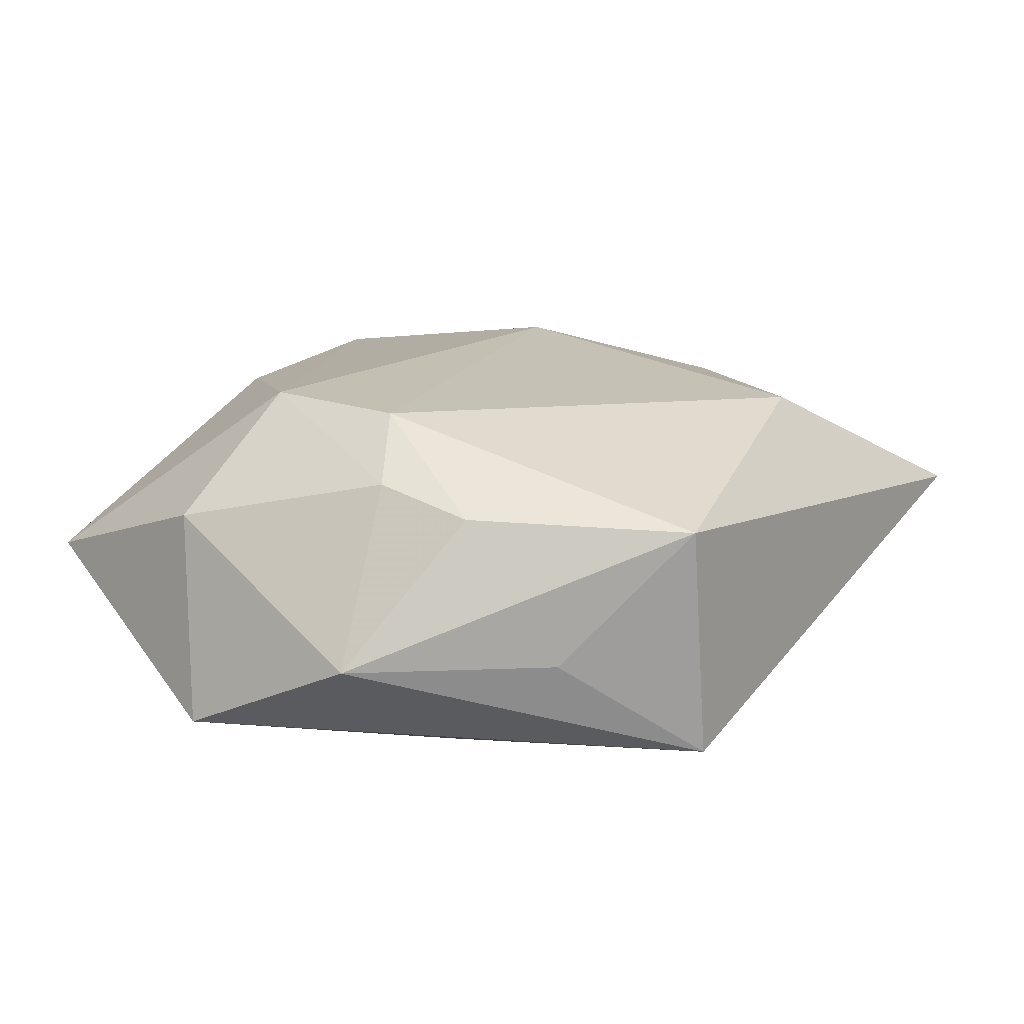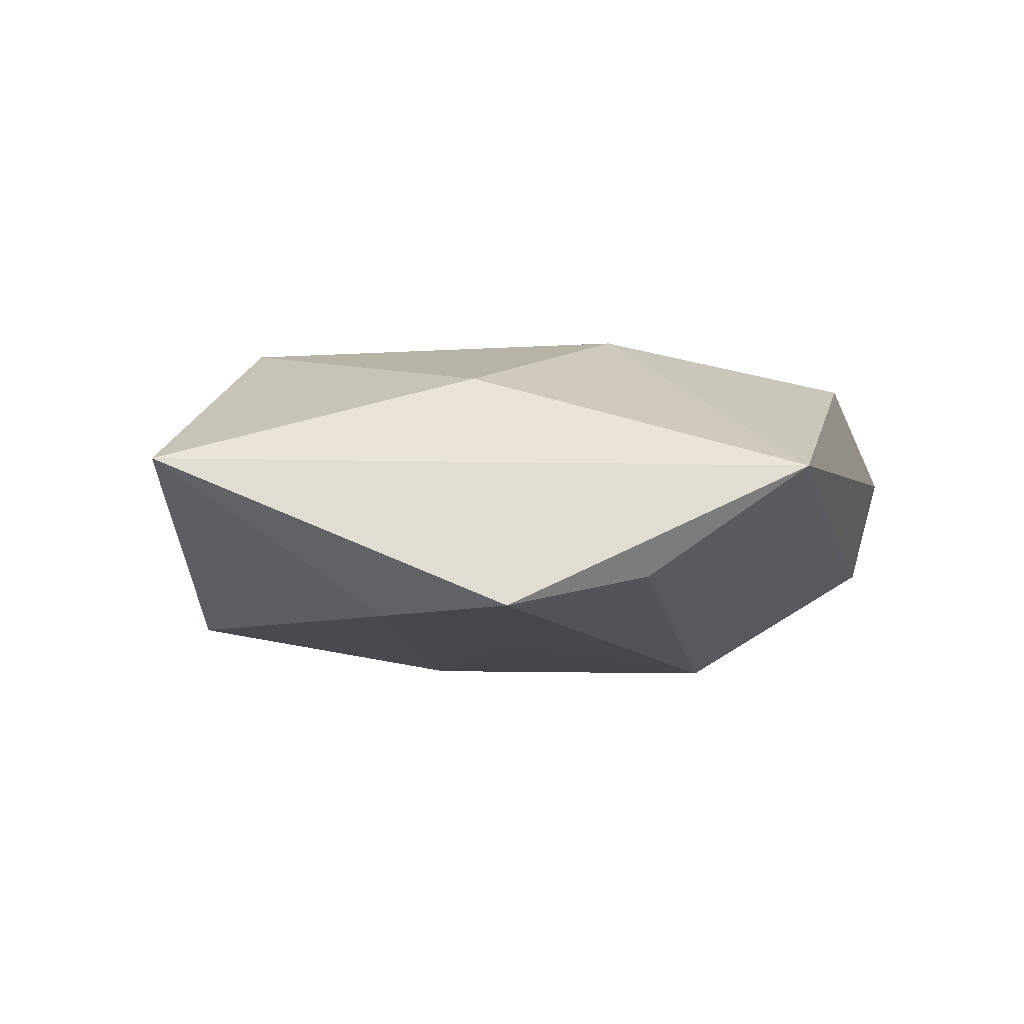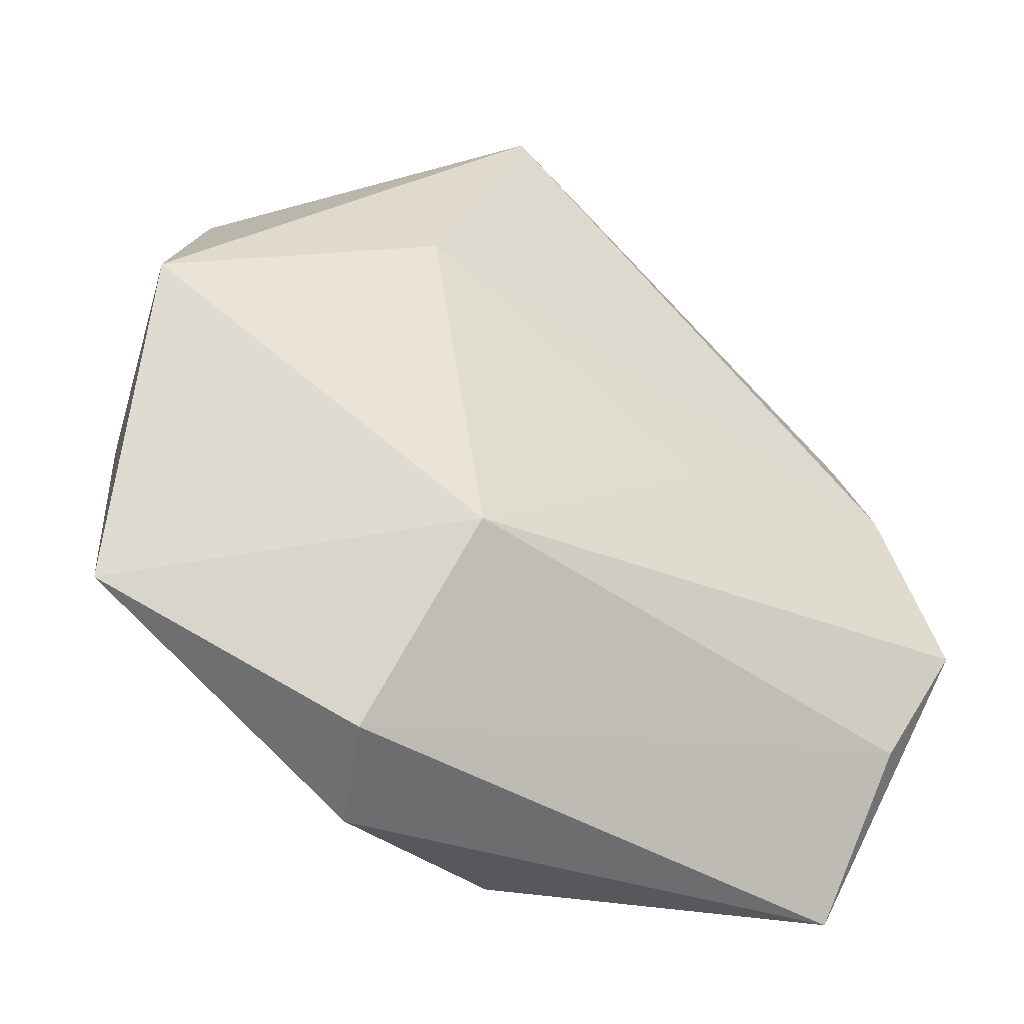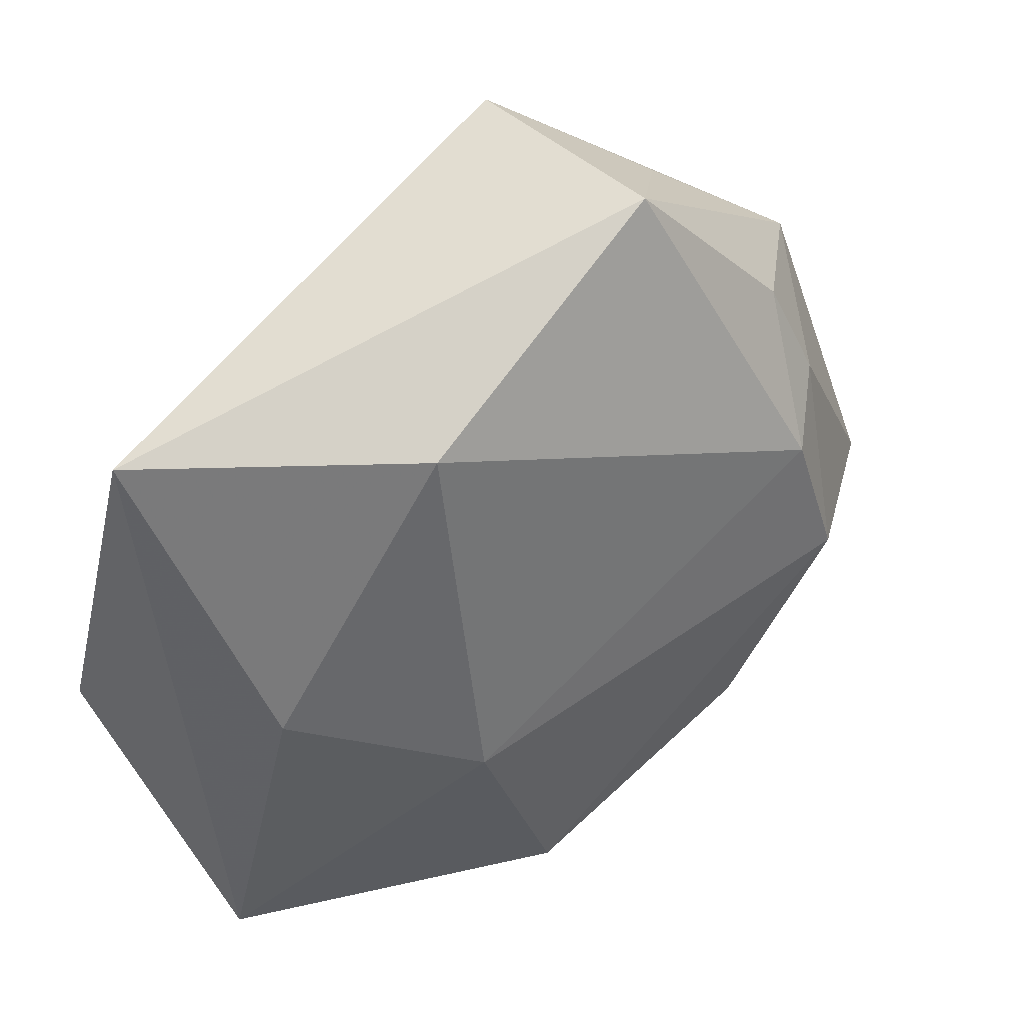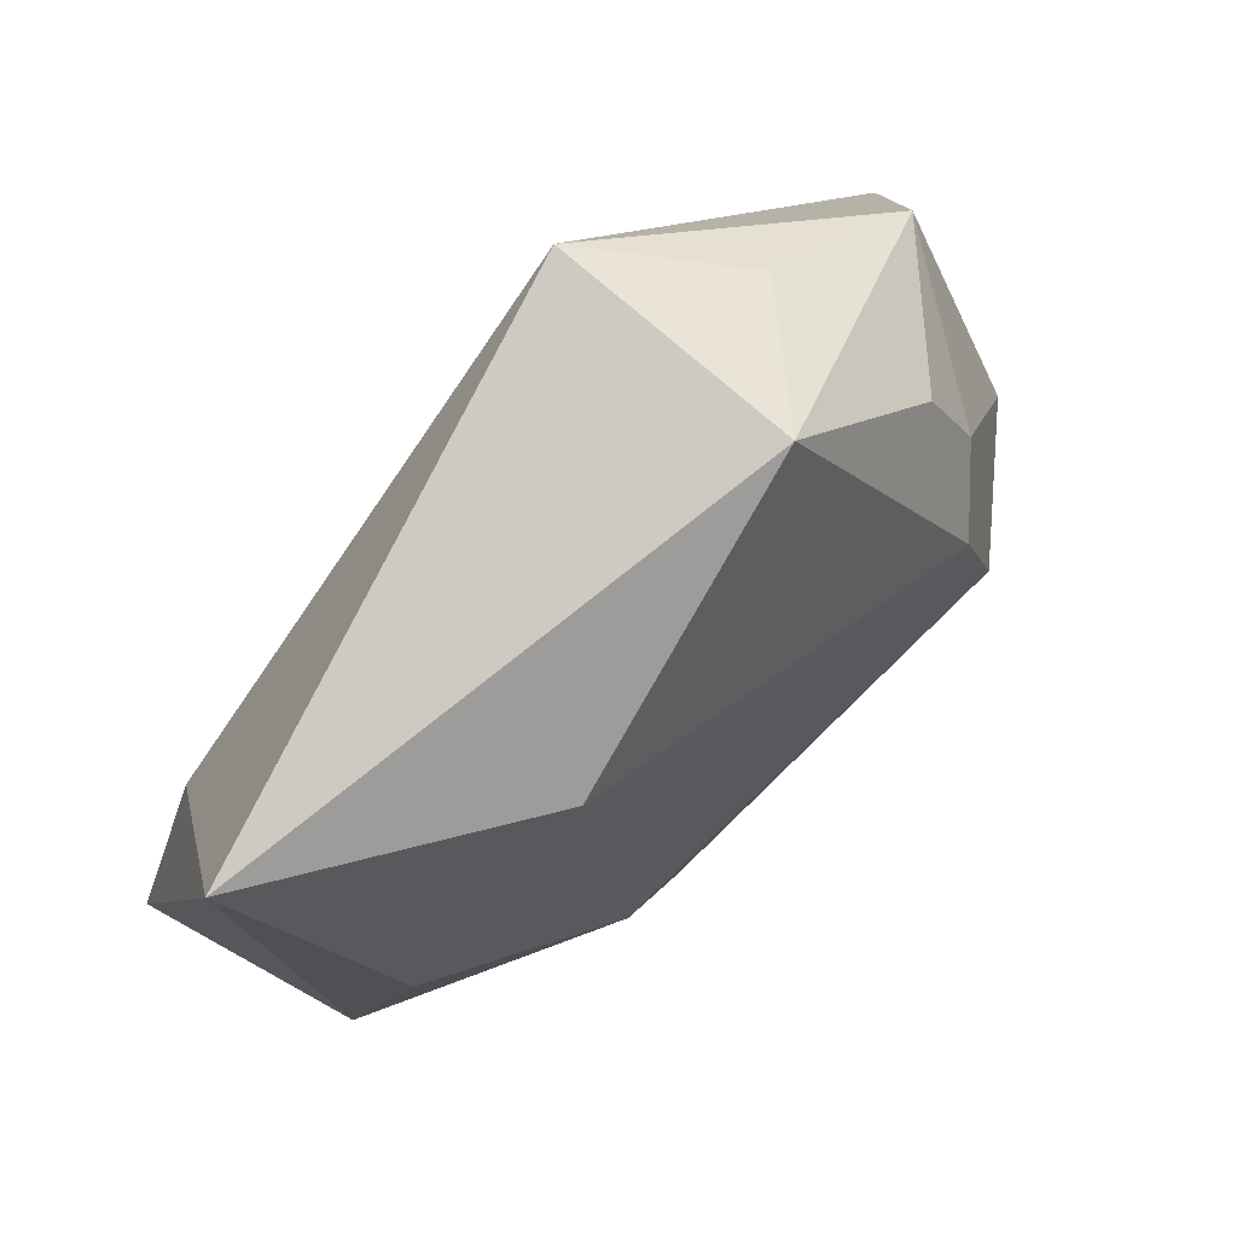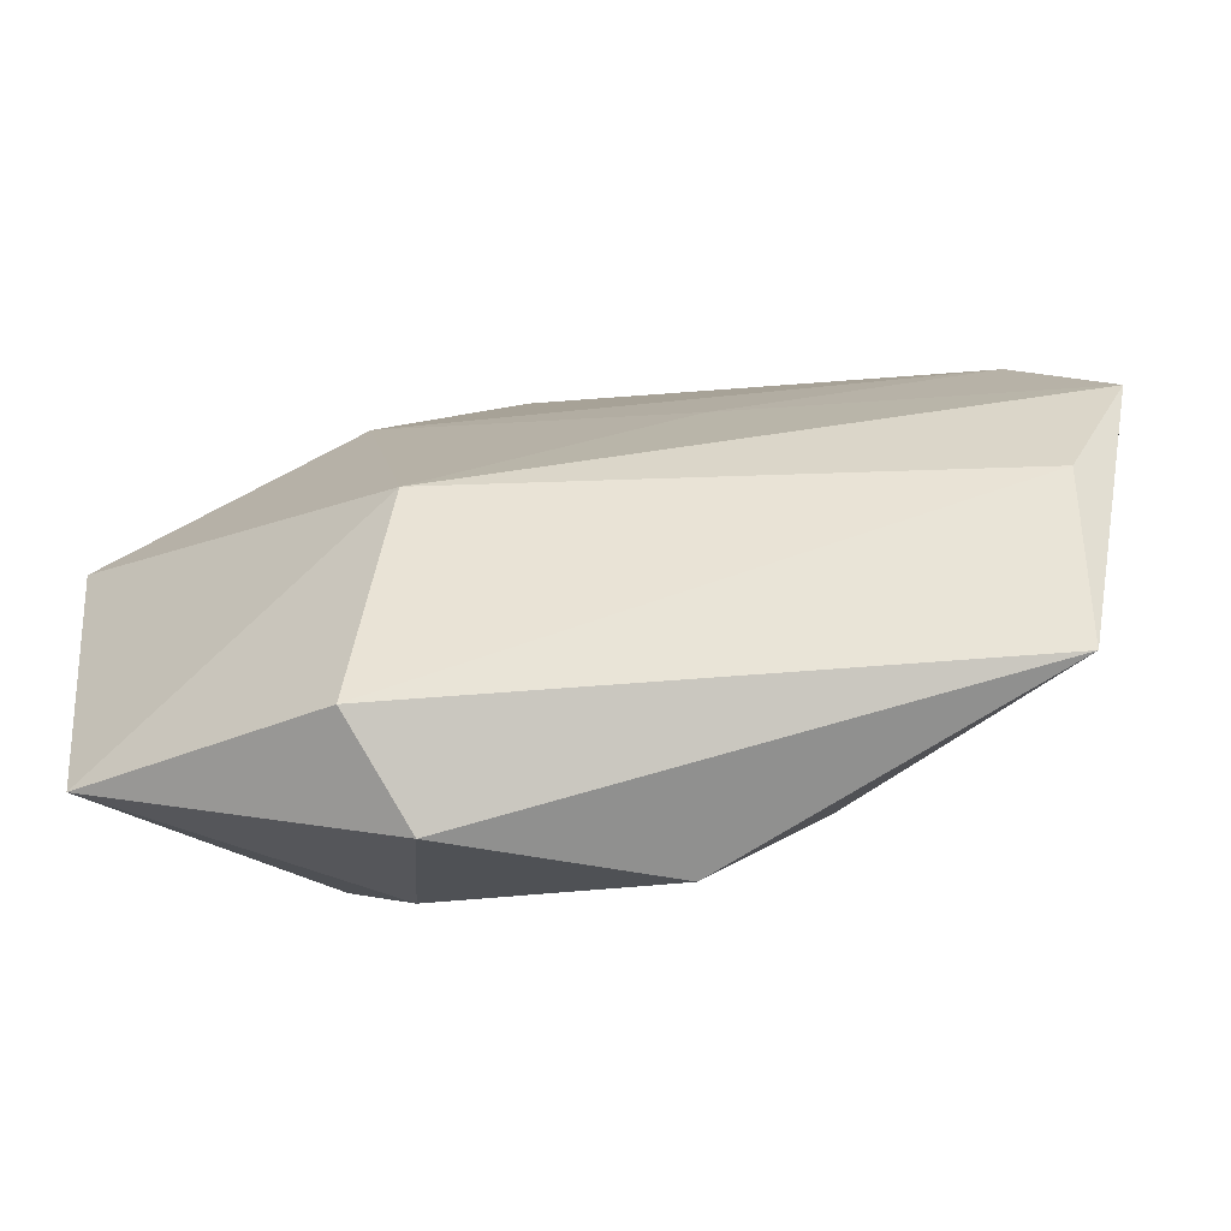
<metadata>
{"format":"obj","ext":"obj","renderer":"f3d","projection":"perspective","resolution":1024,"background":"white","views":[{"elev":19.9,"azim":142.7,"up":"+Z"},{"elev":-5.3,"azim":-75.1,"up":"+Z"},{"elev":-38.8,"azim":150.8,"up":"+Y"},{"elev":36.5,"azim":-35.3,"up":"+Y"},{"elev":67.3,"azim":-44.6,"up":"+Y"},{"elev":-75.7,"azim":-167.9,"up":"+Y"}]}
</metadata>
<code>
v 0.01347 -0.01867 -0.0189
v 0.02319 0.01036 0.01926
v -0.04642 -0.01091 -0.01326
v 0.01894 0.01529 -0.01837
v -0.03845 0.004325 -0.01377
v 0.04156 -0.002536 0.008048
v -0.03966 -0.02342 -0.01027
v 0.005932 0.04228 -0.0133
v -0.004164 -0.03799 0.01247
v -0.012 -0.001142 -0.01649
v 0.01974 -0.03733 -0.006983
v 0.01579 -0.04058 0.003738
v -0.03551 -0.004401 0.0107
v 0.02831 0.01615 0.0139
v -0.02045 0.02499 0.01661
v -0.01591 -0.01437 0.01722
v -0.03728 -0.03893 0.0004675
v 0.04472 -0.02553 -0.001276
v 0.0195 0.03462 -0.002641
v 0.007326 0.04149 0.01129
v 0.04572 0.004765 -0.01252
v 0.03792 0.02234 -0.002719
v 0.02829 -0.003626 0.01922
v 0.0243 0.02545 0.01181
v 0.01948 -0.02381 0.01454
v -0.04631 0.02643 0.002148
f 13 26 17
f 15 26 13
f 7 1 11
f 11 17 7
f 12 17 11
f 7 17 3
f 3 17 26
f 3 1 7
f 3 10 1
f 22 21 8
f 8 21 4
f 4 21 1
f 1 10 4
f 12 11 18
f 1 21 18
f 18 11 1
f 20 15 2
f 26 15 20
f 8 26 20
f 12 18 25
f 13 17 16
f 16 15 13
f 2 15 16
f 5 26 8
f 5 3 26
f 10 3 5
f 8 4 5
f 5 4 10
f 21 22 6
f 6 18 21
f 24 20 2
f 22 20 24
f 19 22 8
f 8 20 19
f 19 20 22
f 9 16 17
f 9 17 12
f 12 25 9
f 23 25 18
f 18 6 23
f 2 16 23
f 23 9 25
f 16 9 23
f 14 6 22
f 22 24 14
f 14 24 2
f 2 23 14
f 14 23 6

</code>
